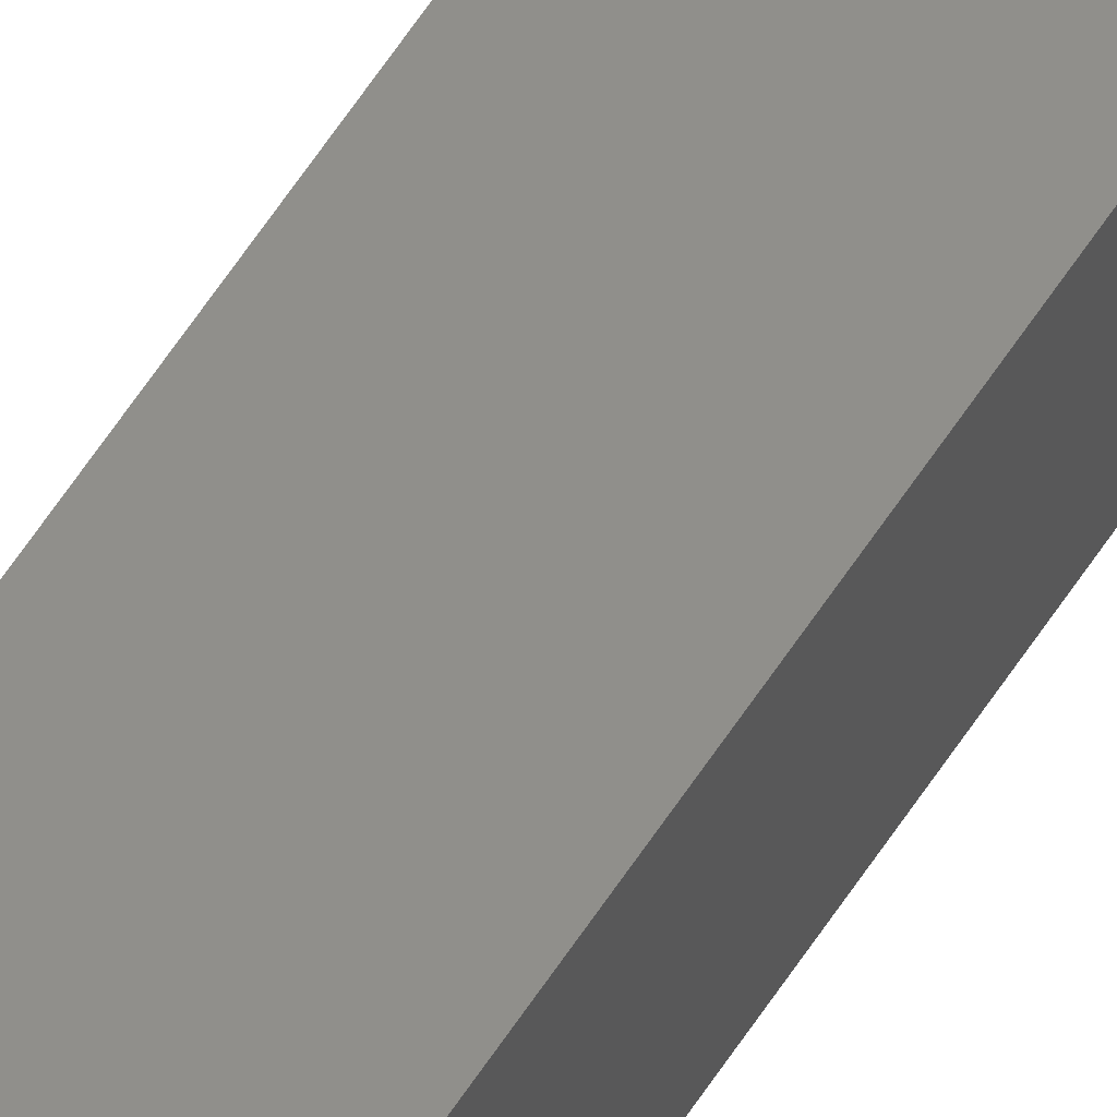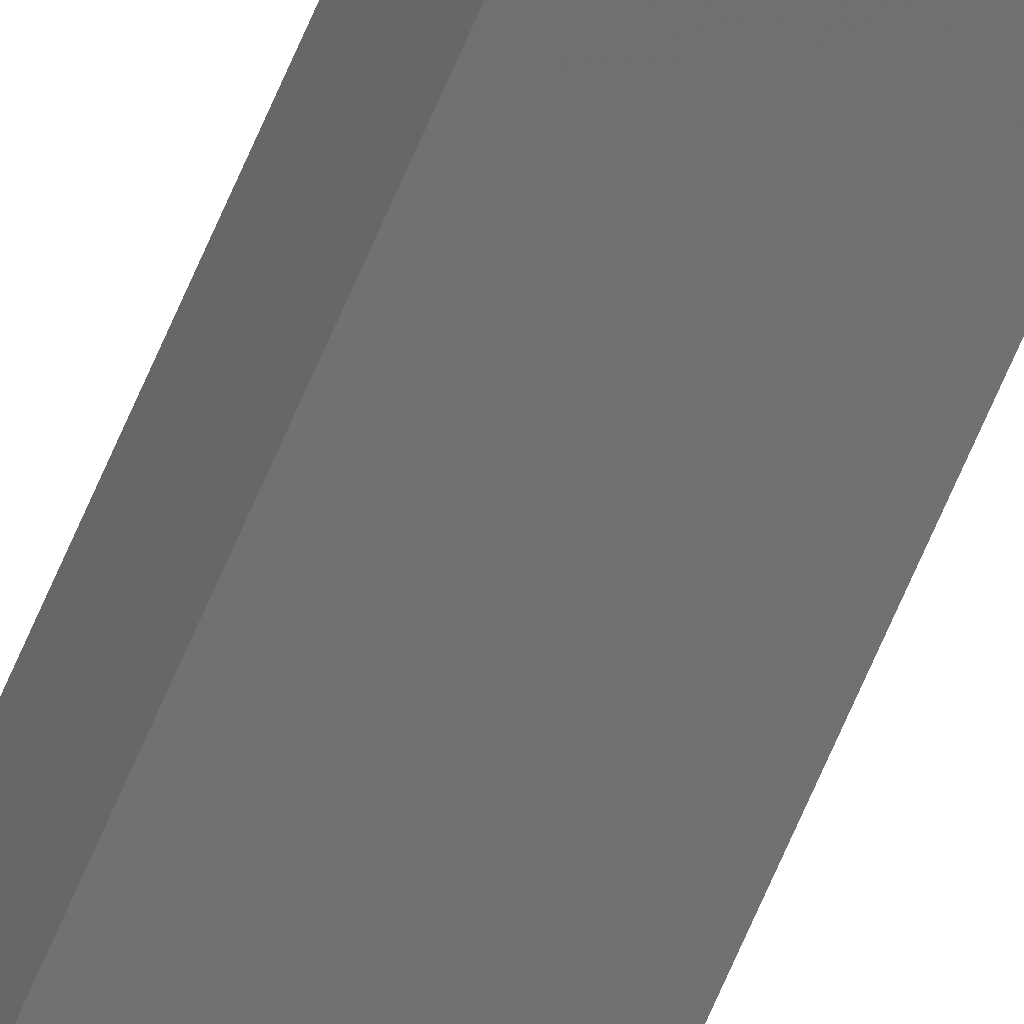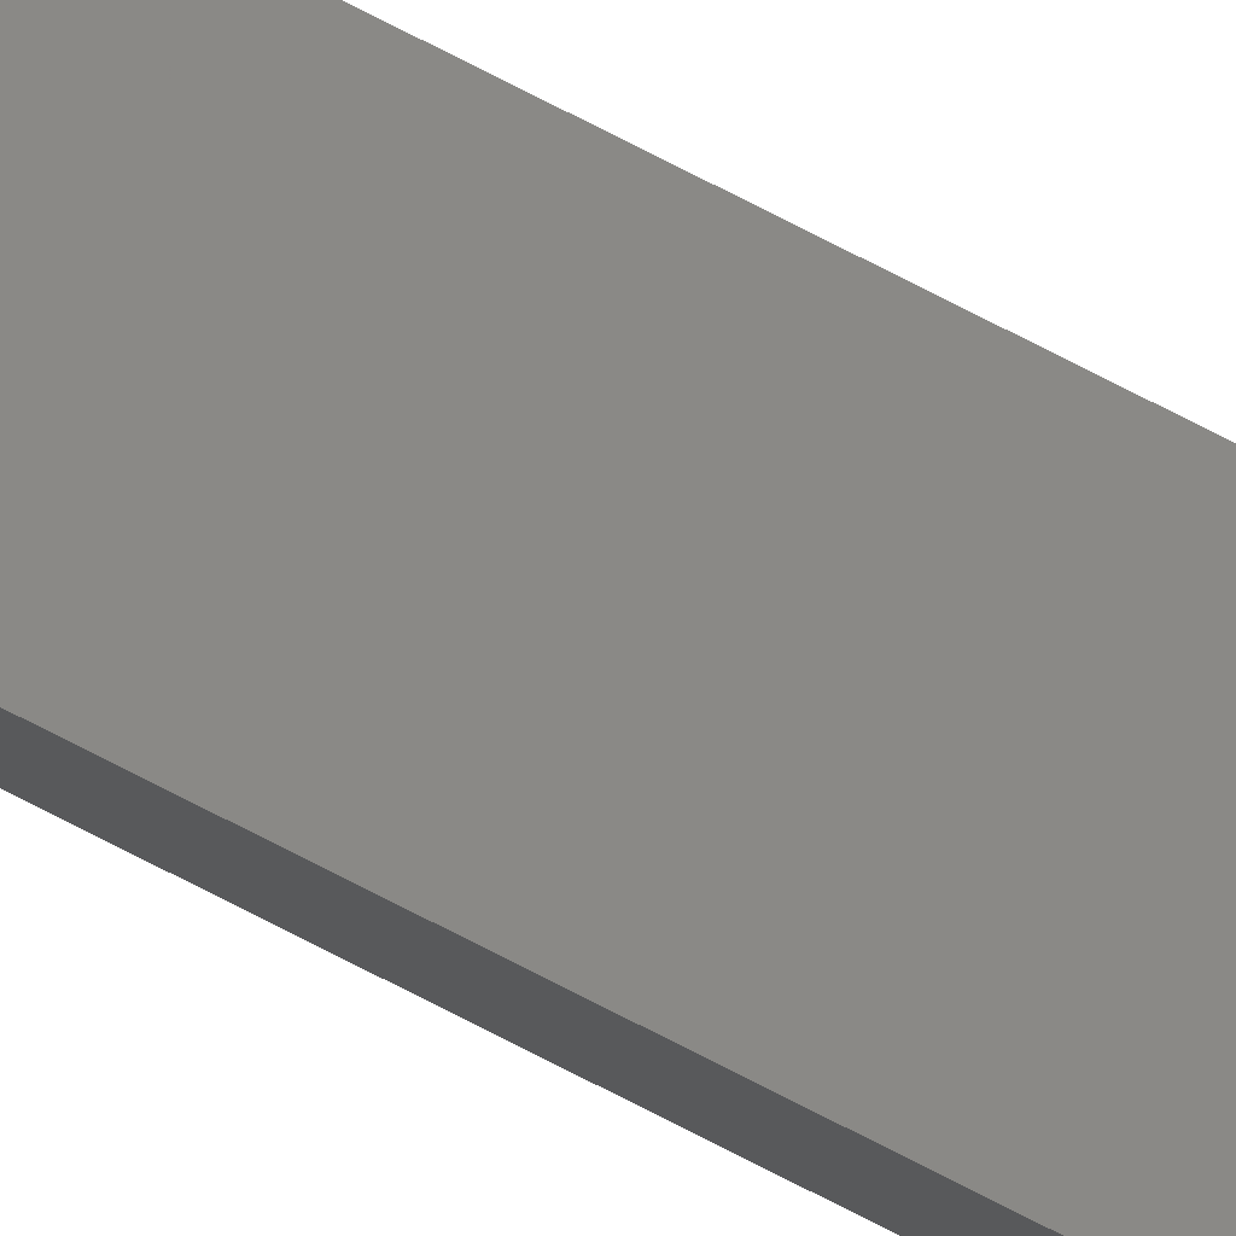
<metadata>
{"format":"stl","ext":"stl","renderer":"f3d","projection":"perspective","resolution":1024,"background":"white","views":[{"elev":44.6,"azim":-152.6,"up":"+Y"},{"elev":-64.6,"azim":-22.6,"up":"+Y"},{"elev":76.0,"azim":-62.9,"up":"+Y"}]}
</metadata>
<code>
# stl→obj: 16 verts, 28 faces
v -9.807 3.828 96.39
v -9.787 3.83 96.39
v -9.787 3.83 92.82
v -9.807 3.828 92.82
v -9.827 3.826 96.39
v -9.827 3.826 92.82
v -9.847 3.824 92.82
v -9.847 3.824 96.39
v -9.842 3.774 92.82
v -9.842 3.774 96.39
v -9.782 3.781 92.82
v -9.802 3.778 96.39
v -9.802 3.778 92.82
v -9.782 3.781 96.39
v -9.822 3.776 96.39
v -9.822 3.776 92.82
f 1 2 3
f 1 3 4
f 5 4 6
f 5 6 7
f 5 1 4
f 8 5 7
f 8 9 10
f 7 9 8
f 11 12 13
f 14 12 11
f 13 15 16
f 16 15 9
f 12 15 13
f 15 10 9
f 14 11 2
f 11 3 2
f 7 16 9
f 6 16 7
f 4 13 16
f 4 16 6
f 3 11 13
f 3 13 4
f 15 8 10
f 12 5 15
f 15 5 8
f 14 1 12
f 12 1 5
f 14 2 1

</code>
